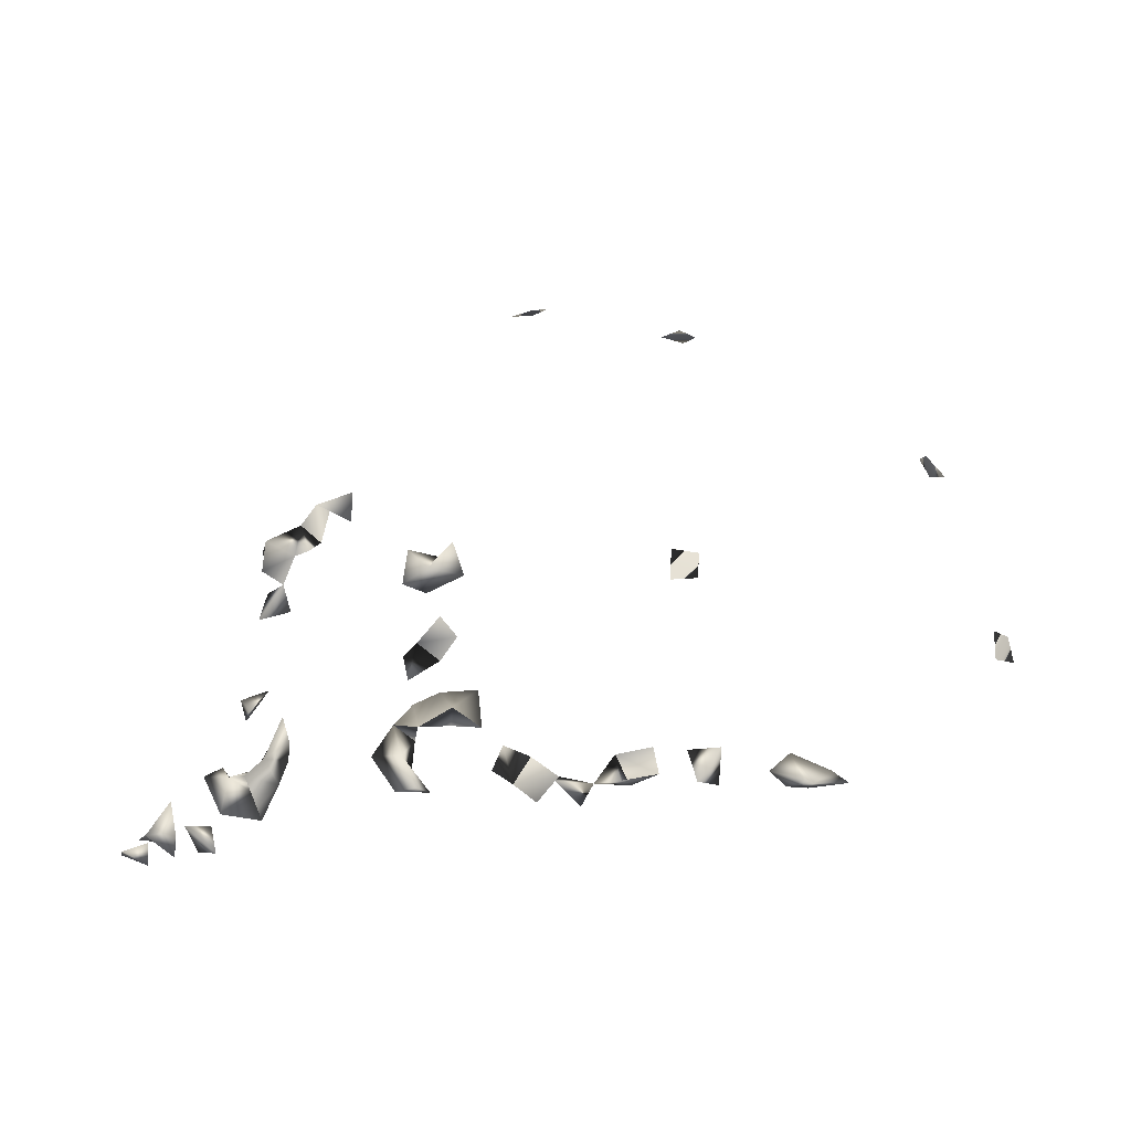
<metadata>
{"format":"obj","ext":"obj","renderer":"f3d","projection":"perspective","resolution":1024,"background":"white","views":[{"elev":-14.0,"azim":19.1,"up":"+Y"}]}
</metadata>
<code>
v 0.1485 -0.3845 0.5152
v 0.2553 -0.3647 0.483
v 0.2002 -0.3907 0.5051
v 0.1759 -0.3546 0.5149
v 0.22 -0.3653 0.515
v 0.02509 -0.07435 0.5191
v -0.4329 -0.3785 0.3257
v -0.3378 -0.3764 0.408
v 0.4458 -0.3614 0.3733
v -0.3243 -0.4136 0.419
v 0.1358 0.436 -0.1581
v 0.1435 -0.3302 0.5228
v 0.1103 -0.3156 0.5296
v -0.3636 -0.4072 0.3924
v -0.418 -0.4077 0.3541
v 0.06163 -0.2742 0.5723
v -0.2038 -0.3413 0.4889
v -0.04782 -0.3256 0.5596
v -0.006474 -0.3386 0.5315
v -0.2643 -0.3749 0.456
v -0.01671 -0.3698 0.557
v 0.008707 -0.1206 0.5296
v 0.05633 -0.101 0.5252
v 0.02133 -0.09604 0.5581
v -0.03016 -0.2834 0.535
v -0.1616 -0.04756 0.508
v 0.05222 -0.065 0.5537
v -0.2343 -0.06475 0.4931
v -0.2337 -0.02309 0.486
v 0.01074 -0.1901 0.5631
v -0.1587 0.01595 0.4964
v -0.1541 0.02166 0.4614
v -0.1821 -0.008041 0.4908
v -0.1577 -0.03058 0.481
v -0.2121 -0.03567 0.4634
v -0.1885 -0.04815 0.4925
v -0.06401 0.4128 0.04319
v 0.3523 -0.363 0.44
v 0.2421 -0.3294 0.5012
v 0.2842 -0.3198 0.4838
v 0.4724 0.2283 -0.365
v 0.5022 0.216 -0.3312
v 0.4775 0.2464 -0.3123
v 0.4612 0.2523 -0.3465
v 0.131 -0.367 0.5502
v 0.09572 -0.3452 0.5282
v -0.4583 -0.3791 0.3025
v -0.446 -0.3482 0.3352
v -0.5272 -0.3987 0.2281
v -0.5195 -0.3693 0.2428
v 0.184 -0.3659 0.5518
v 0.2553 -0.3646 0.5211
v 0.04761 -0.2904 0.5422
v 0.01297 -0.2932 0.5614
v -0.2346 -0.3826 0.4716
v -0.2187 -0.3738 0.5177
v -0.186 -0.2613 0.5207
v -0.3674 -0.377 0.4253
v 0.02024 -0.3691 0.5375
v -0.00714 -0.3267 0.5621
v -0.01689 -0.0913 0.5229
v -0.0164 -0.2008 0.54
v 0.03291 -0.2098 0.5423
v 0.08112 -0.2478 0.5378
v -0.002349 -0.2608 0.5401
v -0.0007734 -0.3053 0.5366
v 0.0004325 -0.2359 0.5642
v 0.04133 -0.1596 0.5646
v -0.2392 -0.3515 0.4745
v -0.2401 -0.3316 0.5131
v -0.2297 -0.008245 0.4453
v 0.4998 -0.3603 0.3901
v 0.1266 0.4325 -0.2084
v 0.1529 0.4306 -0.1836
v -0.191 0.01183 0.4516
v -0.02458 0.4099 0.06534
v -0.4146 -0.3744 0.362
v -0.4543 -0.3788 0.3705
v -0.4814 -0.3794 0.3368
v -0.5486 -0.368 0.2009
v -0.5733 -0.3815 0.2202
v -0.5539 -0.381 0.2526
v 0.2895 -0.3519 0.478
v 0.08563 -0.2939 0.536
v 0.03405 -0.2489 0.5438
v -0.2817 -0.3751 0.493
v -0.2386 -0.2471 0.5062
v 0.01826 -0.3691 0.5783
v -0.008929 -0.06846 0.5485
v -0.01489 -0.1121 0.5503
v -0.1245 0.03786 0.4627
v -0.2628 -0.02498 0.4352
v -0.2358 -0.1291 0.4949
v 0.4737 -0.3405 0.3658
v 0.3359 -0.1113 0.4598
v 0.3353 -0.07831 0.4532
v 0.3031 -0.07276 0.4637
v -0.04165 0.422 0.01225
v -0.007025 0.4201 0.03851
v -0.2749 -0.3383 0.4635
v -0.2695 -0.2264 0.4709
v -0.2397 -0.05248 0.4594
v -0.2044 -0.08461 0.4915
v -0.235 -0.08948 0.4725
v -0.4217 -0.3334 0.3636
v 0.4547 -0.361 0.4367
v -0.1155 -0.006634 0.4817
v 0.3048 -0.1136 0.4723
v -0.186 -0.3135 0.5003
v -0.2089 -0.2837 0.4962
v -0.3049 -0.3268 0.4969
v -0.2563 -0.2563 0.4806
v -0.3016 -0.3085 0.4517
v -0.2708 -0.3289 0.4949
v -0.2184 -0.2212 0.4945
v -0.1922 -0.121 0.4925
v 0.6595 -0.1695 0.1084
v 0.6429 -0.1725 0.1502
v 0.3361 -0.3632 0.4755
v 0.4602 -0.361 0.4037
v 0.09998 0.4364 -0.1809
v -0.2108 -0.3123 0.5187
v 0.06467 -0.1869 0.5659
v 0.6541 -0.1356 0.1128
v 0.3596 -0.319 0.4508
v 0.2876 -0.364 0.5231
v 0.4089 -0.3453 0.4172
v -0.2404 -0.3185 0.4789
v 0.6407 -0.1328 0.1415
v 0.3214 -0.3228 0.4672
v -0.1726 -0.2953 0.5267
v 0.4315 -0.3219 0.4012
v 0.4239 -0.3617 0.3953
f 22 23 24
f 23 22 6
f 6 24 27
f 27 24 23
f 27 23 6
f 31 32 34
f 34 33 31
f 34 33 32
f 26 33 36
f 36 34 26
f 34 33 26
f 36 35 34
f 33 34 35
f 36 33 29
f 29 33 35
f 36 29 28
f 41 42 43
f 44 42 41
f 41 43 44
f 44 43 42
f 45 12 4
f 45 12 1
f 45 4 1
f 1 4 12
f 12 45 46
f 46 45 13
f 46 13 12
f 12 13 45
f 51 5 4
f 51 4 3
f 3 5 51
f 3 4 5
f 52 39 5
f 2 39 52
f 52 5 2
f 2 5 39
f 58 14 10
f 8 14 58
f 58 10 8
f 8 10 14
f 18 21 60
f 18 19 21
f 60 59 19
f 59 21 19
f 6 22 61
f 25 65 66
f 25 54 66
f 66 65 54
f 25 54 65
f 66 60 19
f 66 19 18
f 25 60 66
f 18 25 66
f 60 25 18
f 62 63 67
f 67 63 30
f 30 62 67
f 63 62 30
f 70 69 56
f 70 56 17
f 17 55 69
f 69 56 55
f 56 55 17
f 75 32 31
f 31 33 75
f 32 33 75
f 15 77 78
f 77 15 7
f 7 15 78
f 7 48 77
f 79 78 48
f 7 78 79
f 79 48 47
f 79 47 7
f 7 47 48
f 80 50 49
f 50 80 82
f 49 50 82
f 81 80 49
f 80 81 82
f 82 81 49
f 39 40 83
f 2 39 83
f 83 40 2
f 2 39 40
f 84 53 16
f 53 64 84
f 84 64 16
f 85 64 53
f 16 64 85
f 85 54 16
f 16 53 54
f 53 65 85
f 85 65 54
f 65 54 53
f 55 69 86
f 20 55 86
f 69 55 20
f 59 60 88
f 88 60 21
f 21 59 88
f 6 61 89
f 89 24 6
f 90 61 22
f 22 24 90
f 90 89 61
f 24 89 90
f 76 98 99
f 99 98 37
f 37 76 99
f 98 76 37
f 20 86 100
f 100 69 20
f 102 35 28
f 28 29 102
f 102 71 35
f 29 35 71
f 102 92 71
f 29 92 102
f 29 71 92
f 103 36 28
f 35 36 103
f 28 35 103
f 105 78 77
f 105 77 48
f 48 78 105
f 31 91 107
f 107 91 32
f 107 32 31
f 91 32 31
f 108 97 95
f 96 97 108
f 95 96 108
f 97 96 95
f 114 86 69
f 114 111 86
f 111 100 86
f 114 113 111
f 100 113 114
f 100 111 113
f 115 112 101
f 115 101 87
f 87 112 115
f 87 101 112
f 116 103 93
f 116 104 103
f 93 104 116
f 93 103 104
f 72 94 120
f 9 72 120
f 94 72 9
f 73 74 121
f 11 73 121
f 121 74 11
f 74 73 11
f 123 68 63
f 30 68 123
f 123 63 30
f 68 63 30
f 126 83 52
f 2 83 126
f 126 52 2
f 83 52 2
f 128 114 70
f 69 70 114
f 100 114 128
f 69 100 128
f 17 69 128
f 70 122 128
f 122 70 17
f 128 109 17
f 17 109 122
f 128 122 110
f 128 110 109
f 129 124 117
f 118 124 129
f 117 118 129
f 124 118 117
f 119 125 130
f 130 125 38
f 38 119 130
f 125 119 38
f 57 122 131
f 131 110 57
f 57 110 122
f 131 122 109
f 109 110 131
f 132 127 106
f 106 120 132
f 132 120 94
f 132 94 9
f 133 132 9
f 9 120 133
f 127 132 133
f 106 127 133
f 133 120 106

</code>
